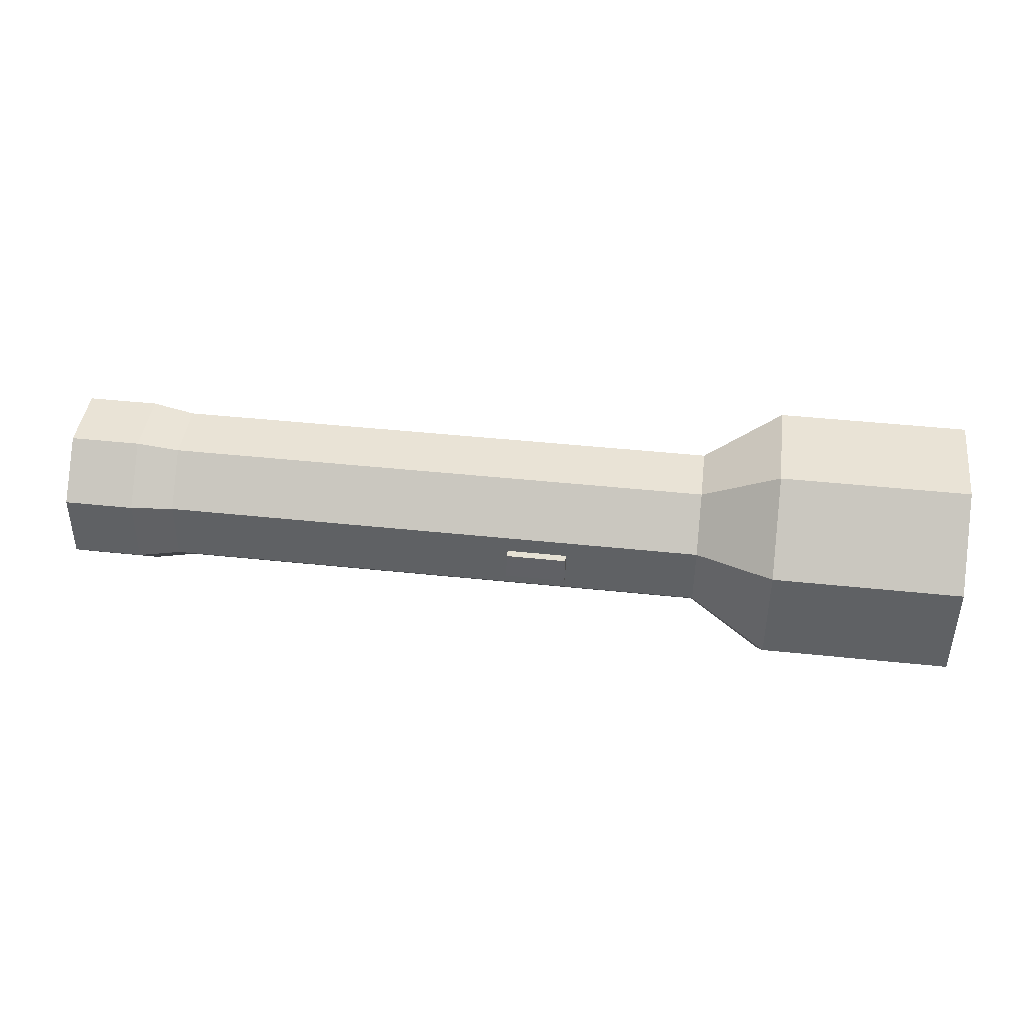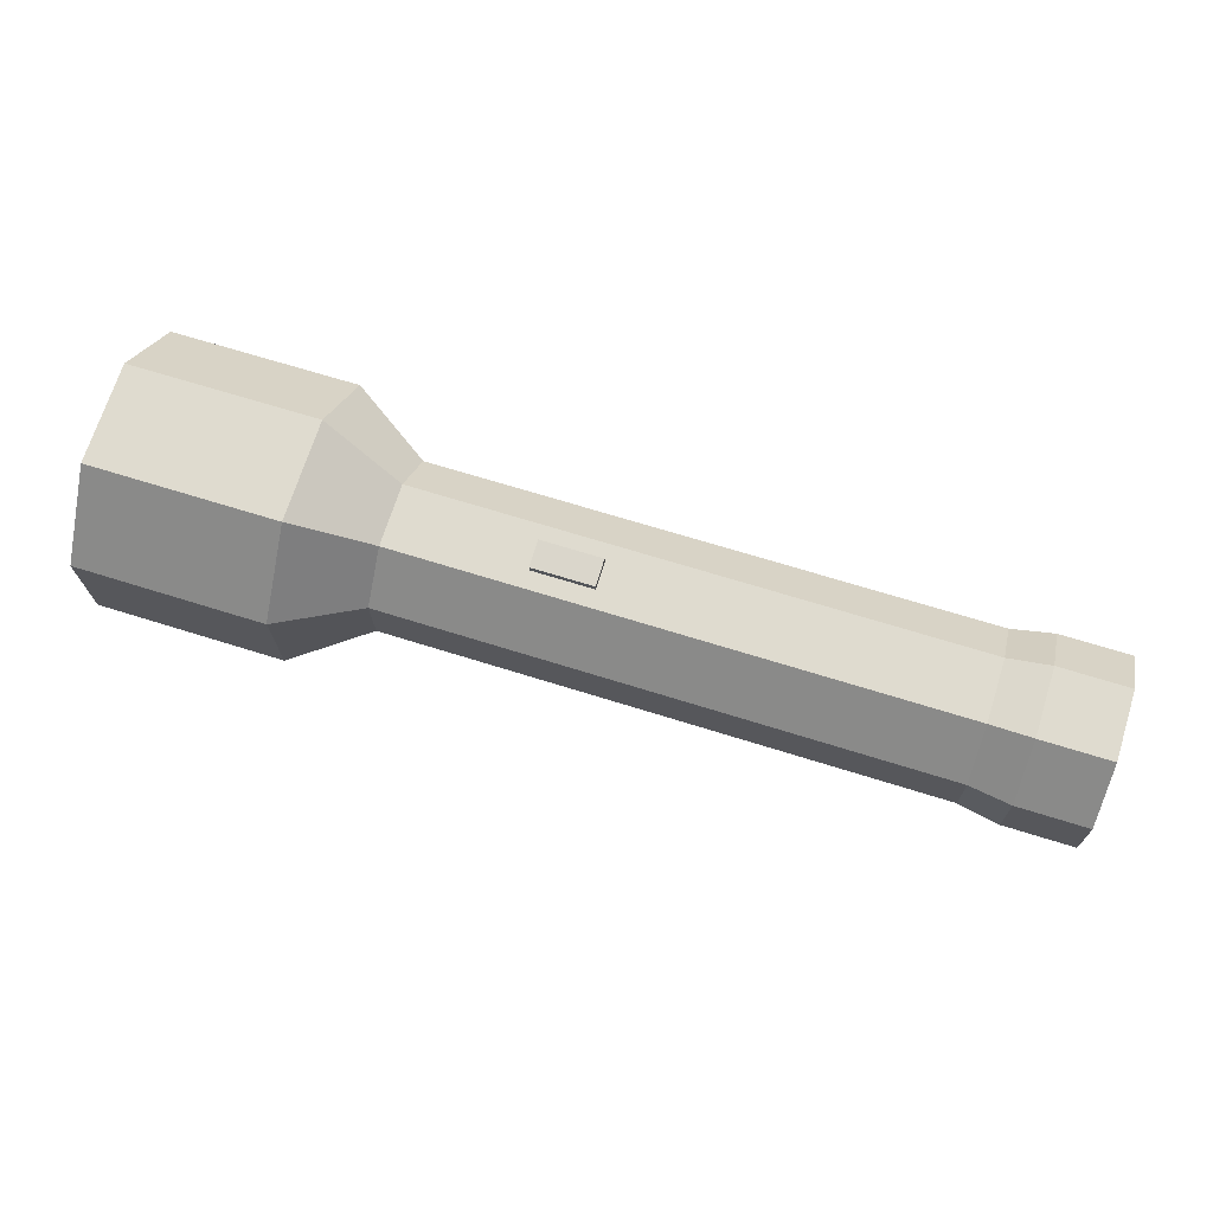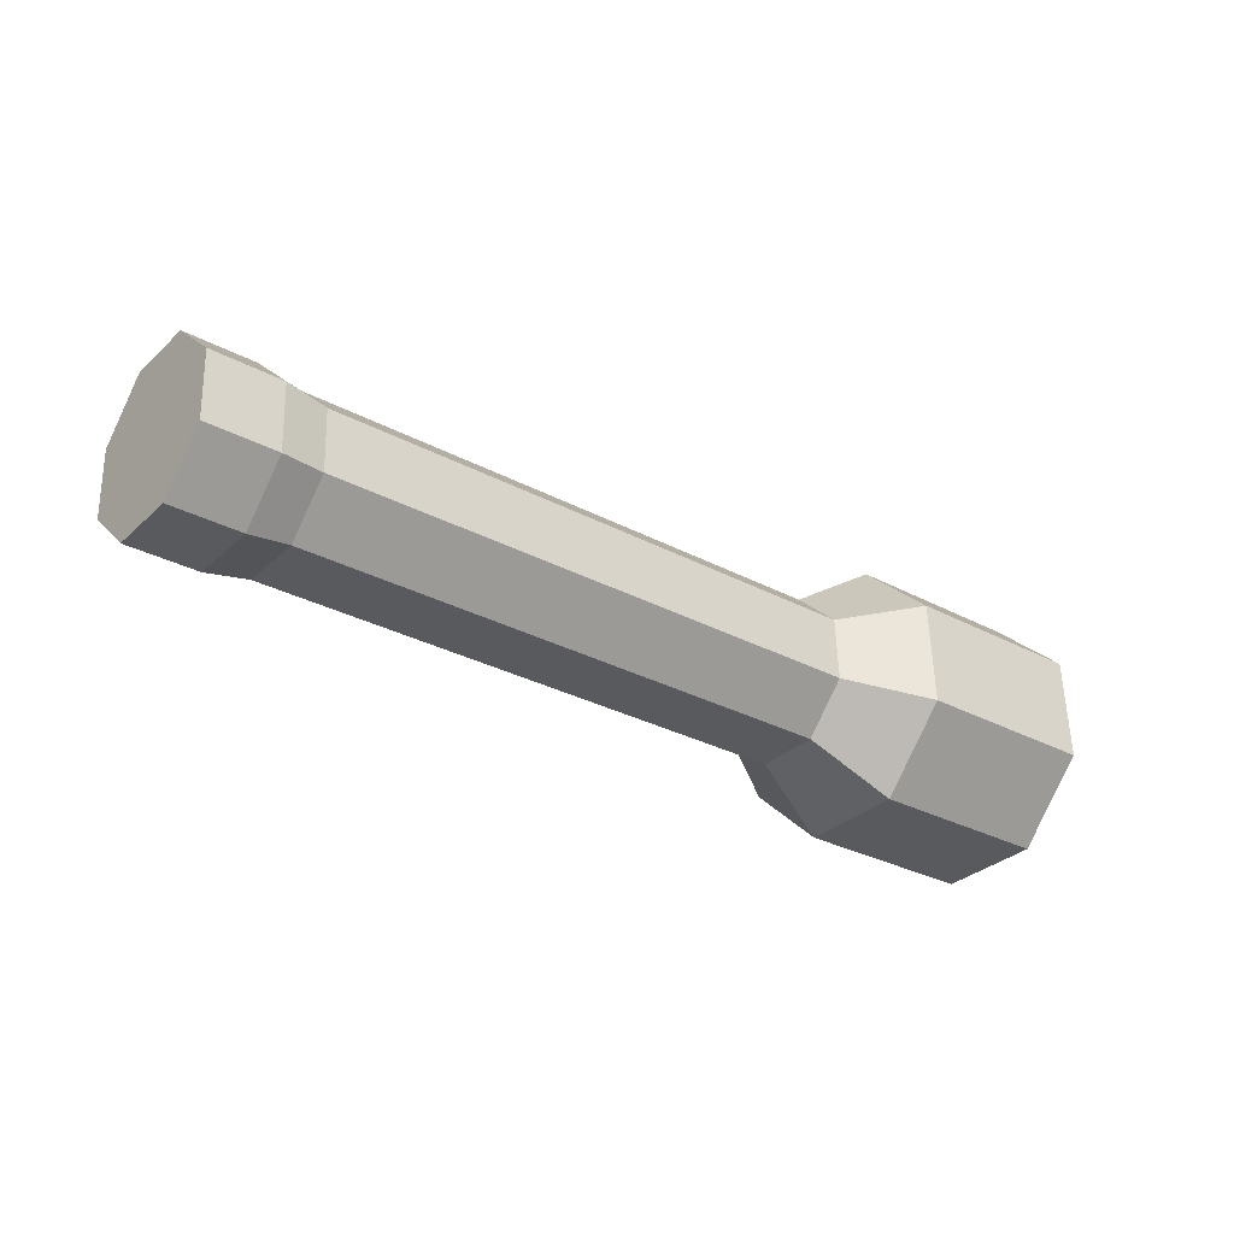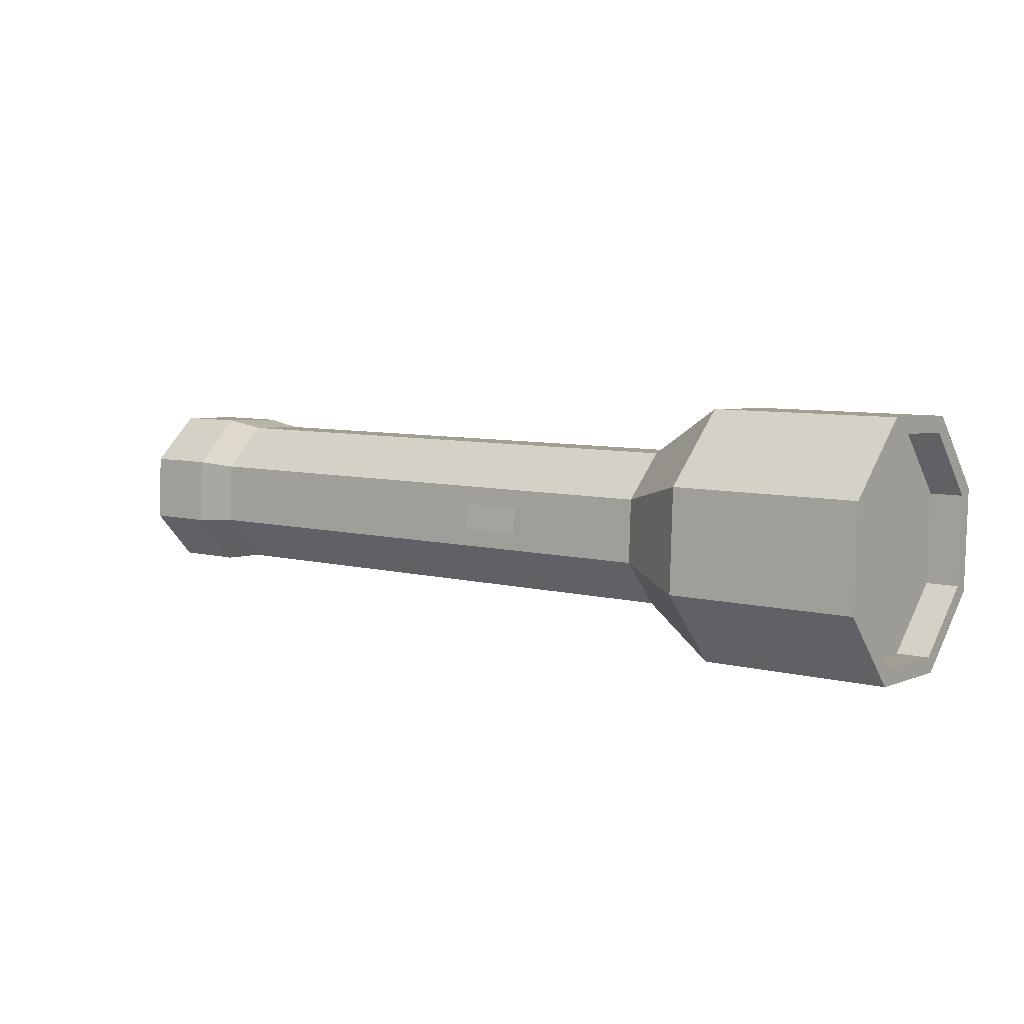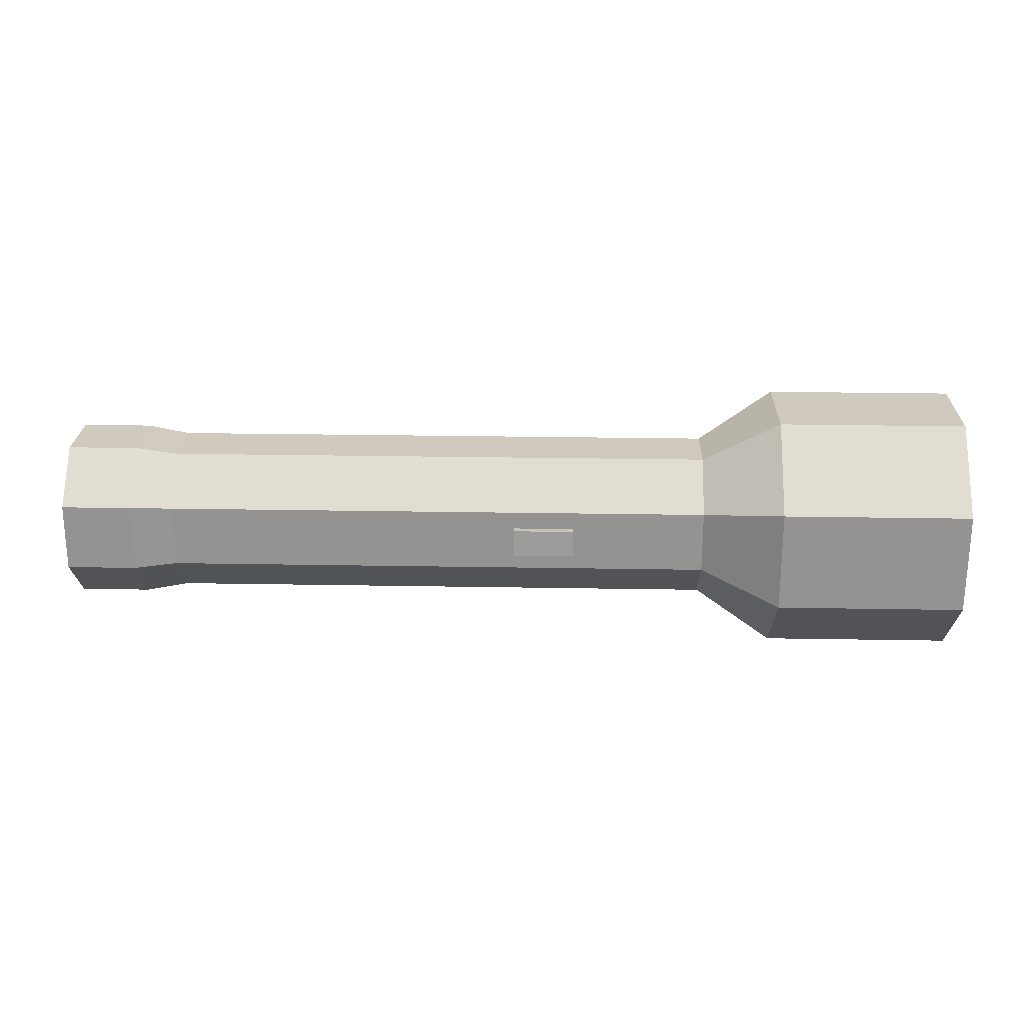
<metadata>
{"format":"obj","ext":"obj","renderer":"f3d","projection":"perspective","resolution":1024,"background":"white","views":[{"elev":44.6,"azim":-173.0,"up":"+Z"},{"elev":67.7,"azim":17.5,"up":"+Y"},{"elev":-29.2,"azim":141.4,"up":"+Y"},{"elev":7.1,"azim":-143.3,"up":"+Z"},{"elev":25.5,"azim":-178.4,"up":"+Z"}]}
</metadata>
<code>
o Cylinder_Cylinder.004
v -0.007 0.000845 -0.001813
v 0.007 0.000568 -0.001217
v -0.007 -0.000684 -0.001879
v 0.007 -0.000459 -0.001262
v -0.007 -0.001813 -0.000845
v 0.007 -0.001217 -0.000568
v -0.007 -0.001879 0.000684
v 0.007 -0.001262 0.000459
v -0.007 -0.000845 0.001813
v 0.007 -0.000568 0.001217
v -0.007 0.000684 0.001879
v 0.007 0.000459 0.001262
v -0.007 0.001813 0.000845
v 0.007 0.001217 0.000568
v -0.007 0.001879 -0.000684
v 0.007 0.001262 -0.000459
v -0.003017 0.000519 -0.001113
v -0.003017 -0.00042 -0.001154
v -0.003017 -0.001113 -0.000519
v -0.003017 -0.001154 0.00042
v -0.003017 -0.000519 0.001113
v -0.003017 0.00042 0.001154
v -0.003017 0.001113 0.000519
v -0.003017 0.001154 -0.00042
v -0.004169 -0.000684 -0.001879
v -0.004169 -0.001813 -0.000845
v -0.004169 -0.001879 0.000684
v -0.004169 -0.000845 0.001813
v -0.004169 0.000684 0.001879
v -0.004169 0.001813 0.000845
v -0.004169 0.001879 -0.000684
v -0.004169 0.000845 -0.001813
v -0.006622 -0.000684 -0.001879
v -0.006622 -0.001813 -0.000845
v -0.006622 -0.001879 0.000684
v -0.006622 -0.000845 0.001813
v -0.006622 0.000684 0.001879
v -0.006622 0.001813 0.000845
v -0.006622 0.001879 -0.000684
v -0.006622 0.000845 -0.001813
v -0.007 0.000738 -0.001583
v -0.007 -0.000597 -0.001641
v -0.007 -0.001583 -0.000738
v -0.007 -0.001641 0.000597
v -0.007 -0.000738 0.001583
v -0.007 0.000597 0.001641
v -0.007 0.001583 0.000738
v -0.007 0.001641 -0.000597
v -0.007 0.000738 -0.001583
v -0.007 -0.000597 -0.001641
v -0.007 -0.001583 -0.000738
v -0.007 -0.001641 0.000597
v -0.007 -0.000738 0.001583
v -0.007 0.000597 0.001641
v -0.007 0.001583 0.000738
v -0.007 0.001641 -0.000597
v -0.006511 0.000738 -0.001583
v -0.006511 -0.000597 -0.001641
v -0.006511 -0.001583 -0.000738
v -0.006511 -0.001641 0.000597
v -0.006511 -0.000738 0.001583
v -0.006511 0.000597 0.001641
v -0.006511 0.001583 0.000738
v -0.006511 0.001641 -0.000597
v -6.9e-05 0.001154 -0.000152
v -6.9e-05 0.001113 0.000251
v -0.000992 0.001113 0.000251
v -0.000992 0.001154 -0.000152
v -6.9e-05 0.001294 -0.000138
v -6.9e-05 0.001253 0.000265
v -0.000992 0.001253 0.000265
v -0.000992 0.001294 -0.000138
v 0.005308 0.000519 -0.001113
v 0.005308 -0.00042 -0.001154
v 0.005308 -0.001113 -0.000519
v 0.005308 -0.001154 0.00042
v 0.005308 -0.000519 0.001113
v 0.005308 0.00042 0.001154
v 0.005308 0.001113 0.000519
v 0.005308 0.001154 -0.00042
v 0.005939 0.000568 -0.001217
v 0.005939 -0.000459 -0.001262
v 0.005939 -0.001217 -0.000568
v 0.005939 -0.001262 0.000459
v 0.005939 -0.000568 0.001217
v 0.005939 0.000459 0.001262
v 0.005939 0.001217 0.000568
v 0.005939 0.001262 -0.000459
f 2 82 81
f 4 83 82
f 6 84 83
f 8 85 84
f 10 86 85
f 12 87 86
f 14 10 6
f 16 81 88
f 15 47 13
f 24 32 31
f 23 31 30
f 22 30 29
f 21 29 28
f 27 21 28
f 19 27 26
f 18 26 25
f 17 25 32
f 32 33 40
f 25 34 33
f 26 35 34
f 27 36 35
f 28 37 36
f 29 38 37
f 30 39 38
f 31 40 39
f 39 1 15
f 38 15 13
f 37 13 11
f 36 11 9
f 35 9 7
f 34 7 5
f 33 5 3
f 40 3 1
f 43 52 51
f 5 42 3
f 11 45 9
f 1 48 15
f 3 41 1
f 7 43 5
f 13 46 11
f 9 44 7
f 53 60 52
f 41 50 49
f 48 49 56
f 46 55 54
f 44 53 52
f 42 51 50
f 47 56 55
f 45 54 53
f 60 62 64
f 51 58 50
f 56 63 55
f 54 61 53
f 52 59 51
f 50 57 49
f 49 64 56
f 55 62 54
f 67 72 68
f 24 79 80
f 70 72 71
f 66 71 67
f 68 69 65
f 66 69 70
f 80 87 88
f 24 73 17
f 78 23 22
f 77 22 21
f 76 21 20
f 75 20 19
f 74 19 18
f 73 18 17
f 88 14 16
f 88 73 80
f 86 79 78
f 85 78 77
f 84 77 76
f 75 84 76
f 82 75 74
f 81 74 73
f 2 4 82
f 4 6 83
f 6 8 84
f 8 10 85
f 10 12 86
f 12 14 87
f 6 4 2
f 2 16 6
f 16 14 6
f 14 12 10
f 10 8 6
f 16 2 81
f 15 48 47
f 24 17 32
f 23 24 31
f 22 23 30
f 21 22 29
f 27 20 21
f 19 20 27
f 18 19 26
f 17 18 25
f 32 25 33
f 25 26 34
f 26 27 35
f 27 28 36
f 28 29 37
f 29 30 38
f 30 31 39
f 31 32 40
f 39 40 1
f 38 39 15
f 37 38 13
f 36 37 11
f 35 36 9
f 34 35 7
f 33 34 5
f 40 33 3
f 43 44 52
f 5 43 42
f 11 46 45
f 1 41 48
f 3 42 41
f 7 44 43
f 13 47 46
f 9 45 44
f 53 61 60
f 41 42 50
f 48 41 49
f 46 47 55
f 44 45 53
f 42 43 51
f 47 48 56
f 45 46 54
f 64 57 58
f 58 59 60
f 60 61 62
f 62 63 64
f 64 58 60
f 51 59 58
f 56 64 63
f 54 62 61
f 52 60 59
f 50 58 57
f 49 57 64
f 55 63 62
f 67 71 72
f 24 23 79
f 70 69 72
f 66 70 71
f 68 72 69
f 66 65 69
f 80 79 87
f 24 80 73
f 78 79 23
f 77 78 22
f 76 77 21
f 75 76 20
f 74 75 19
f 73 74 18
f 88 87 14
f 88 81 73
f 86 87 79
f 85 86 78
f 84 85 77
f 75 83 84
f 82 83 75
f 81 82 74

</code>
